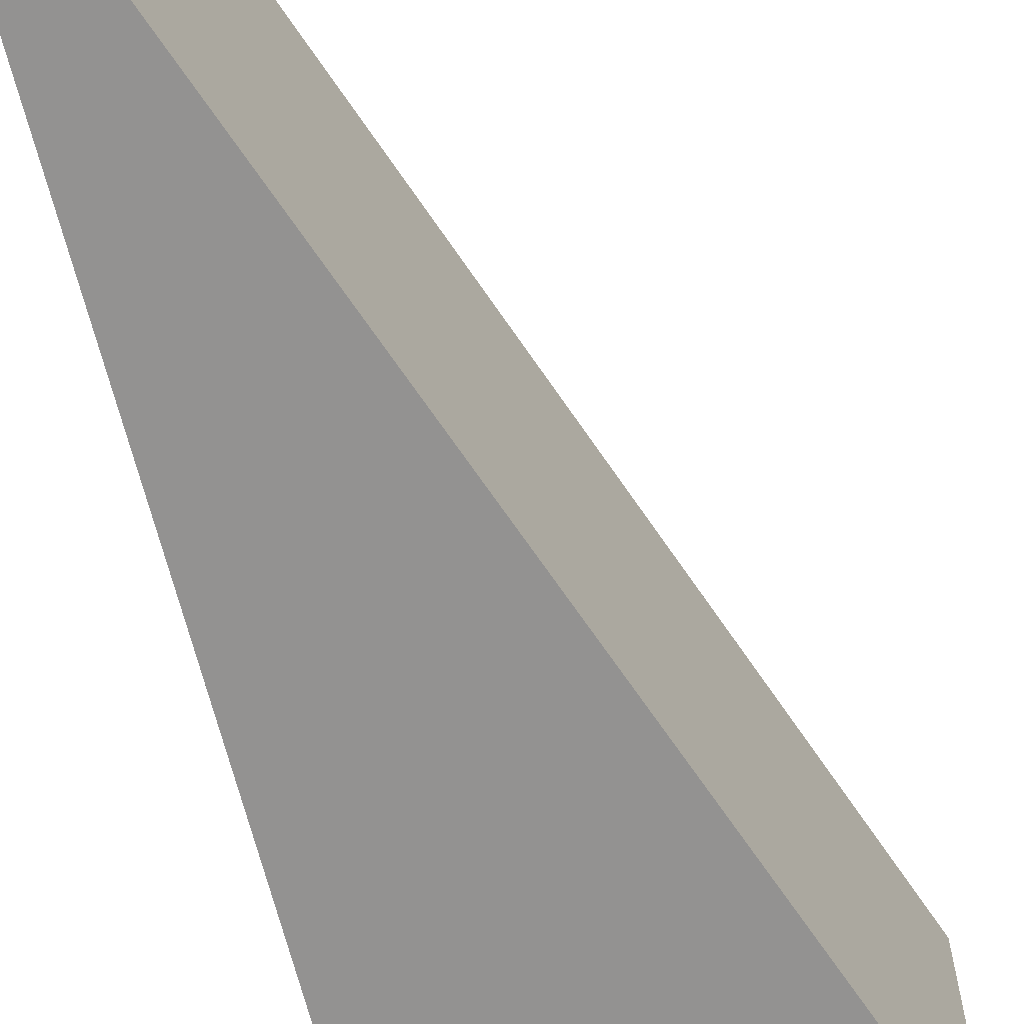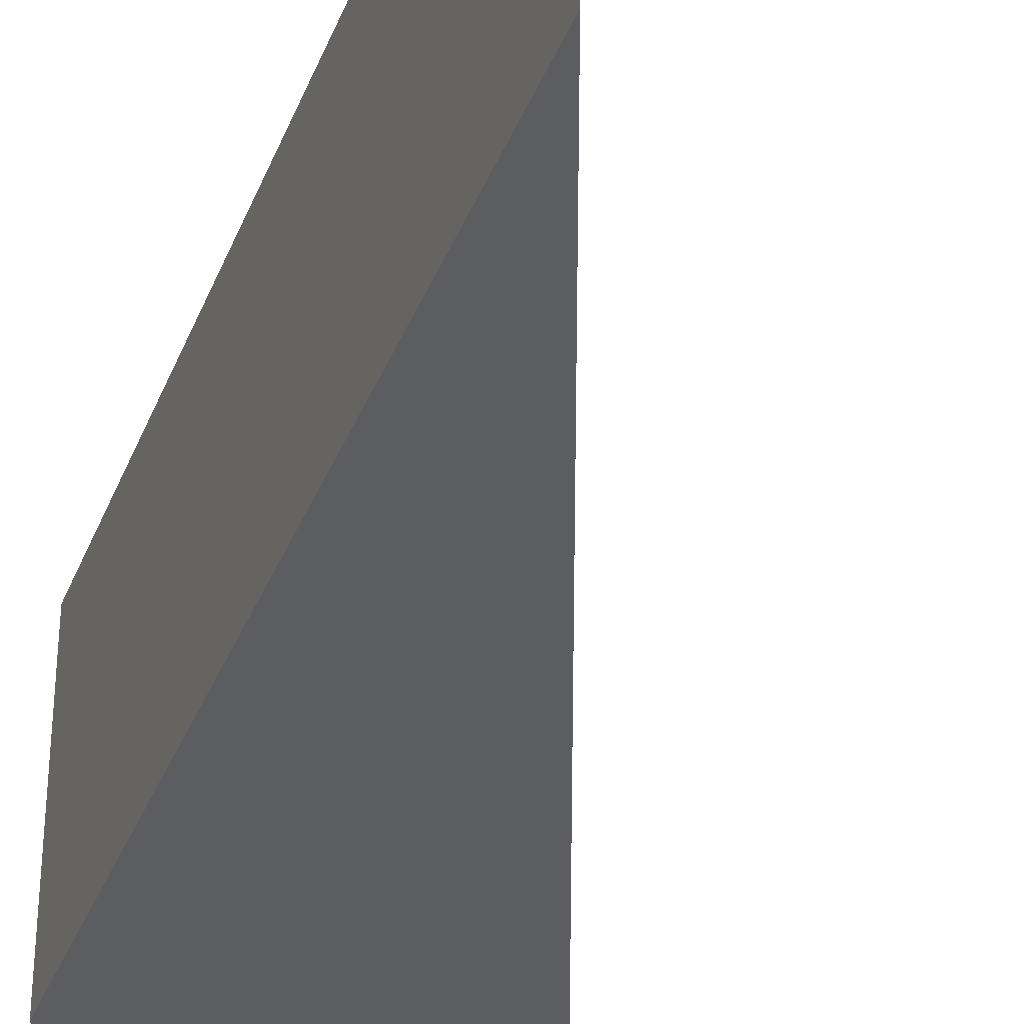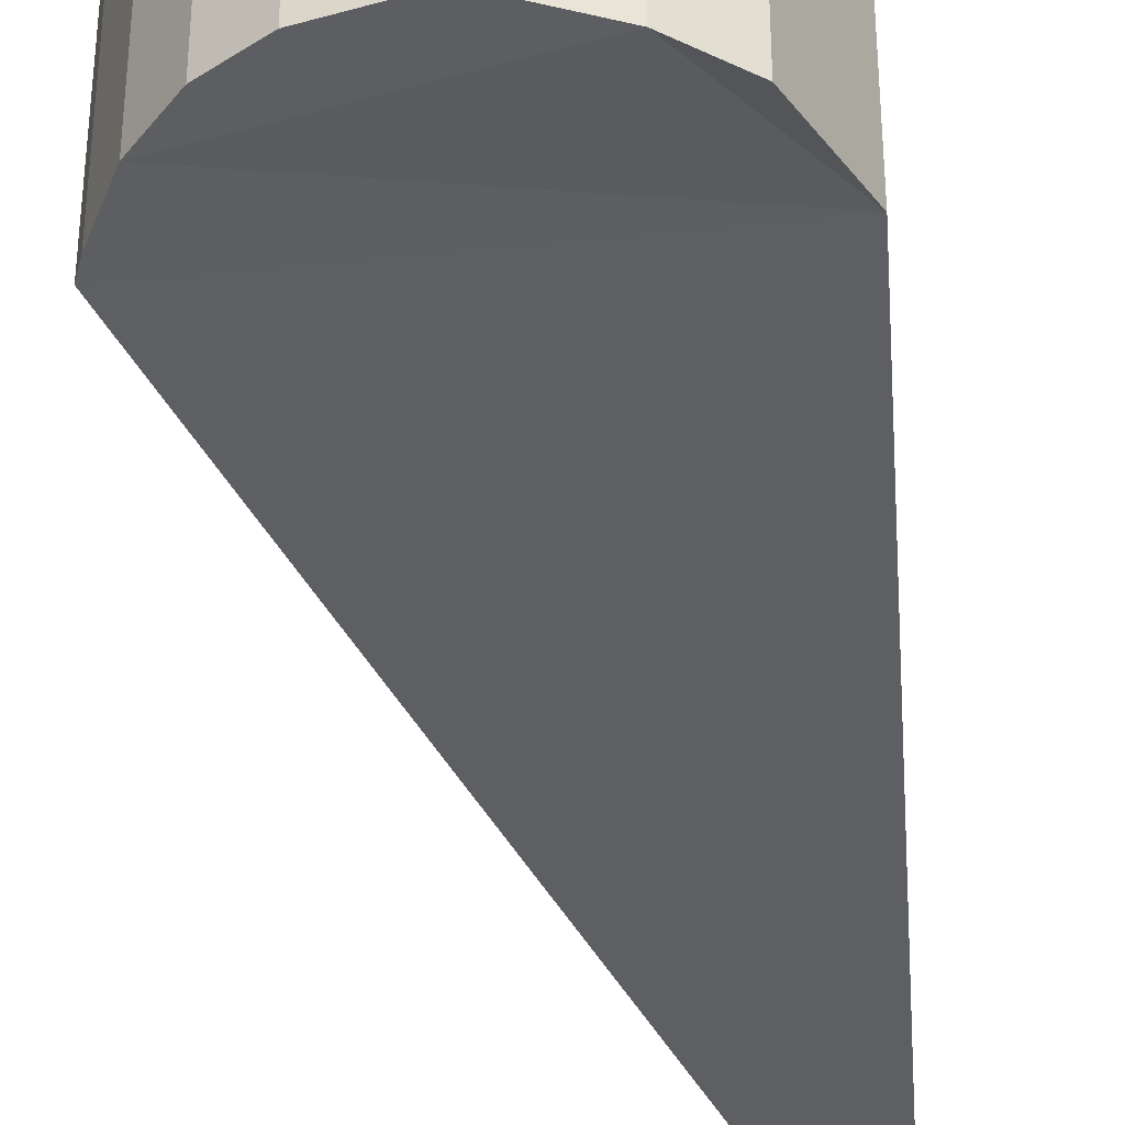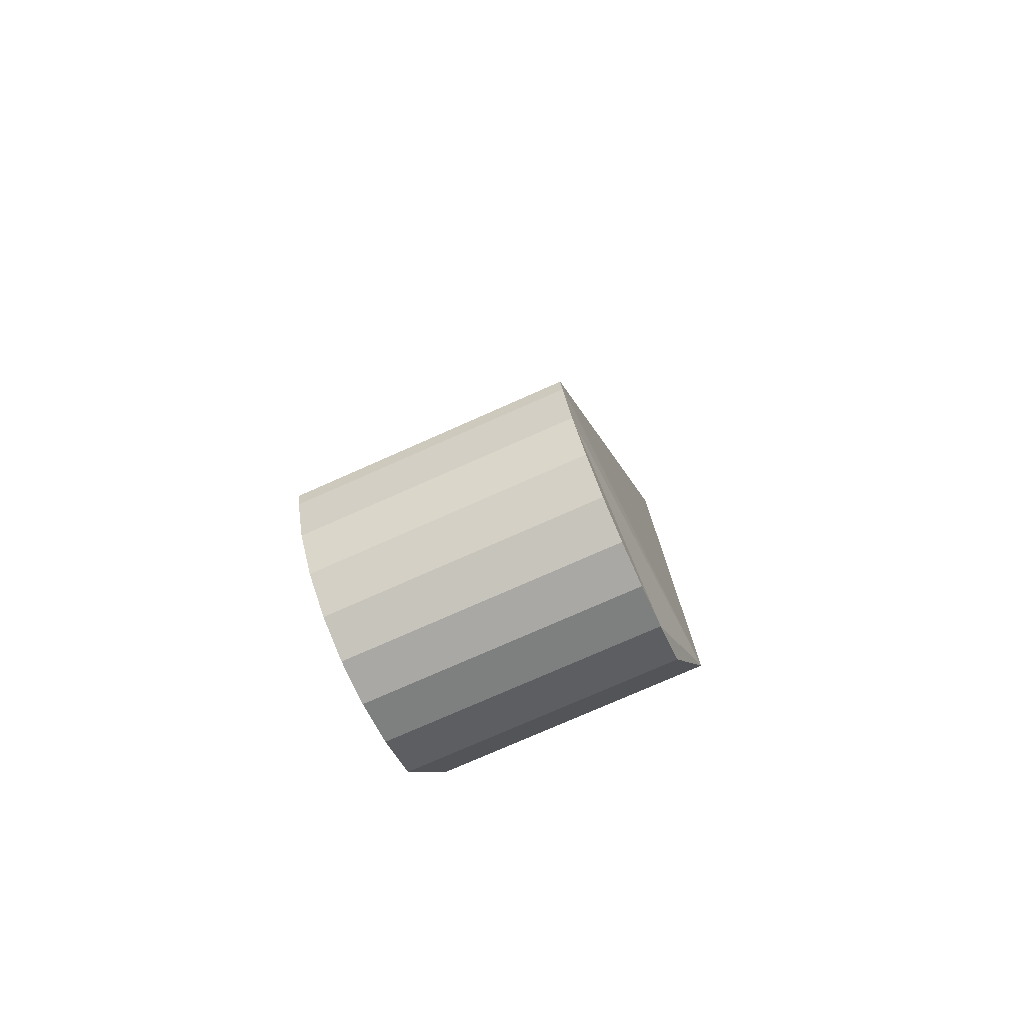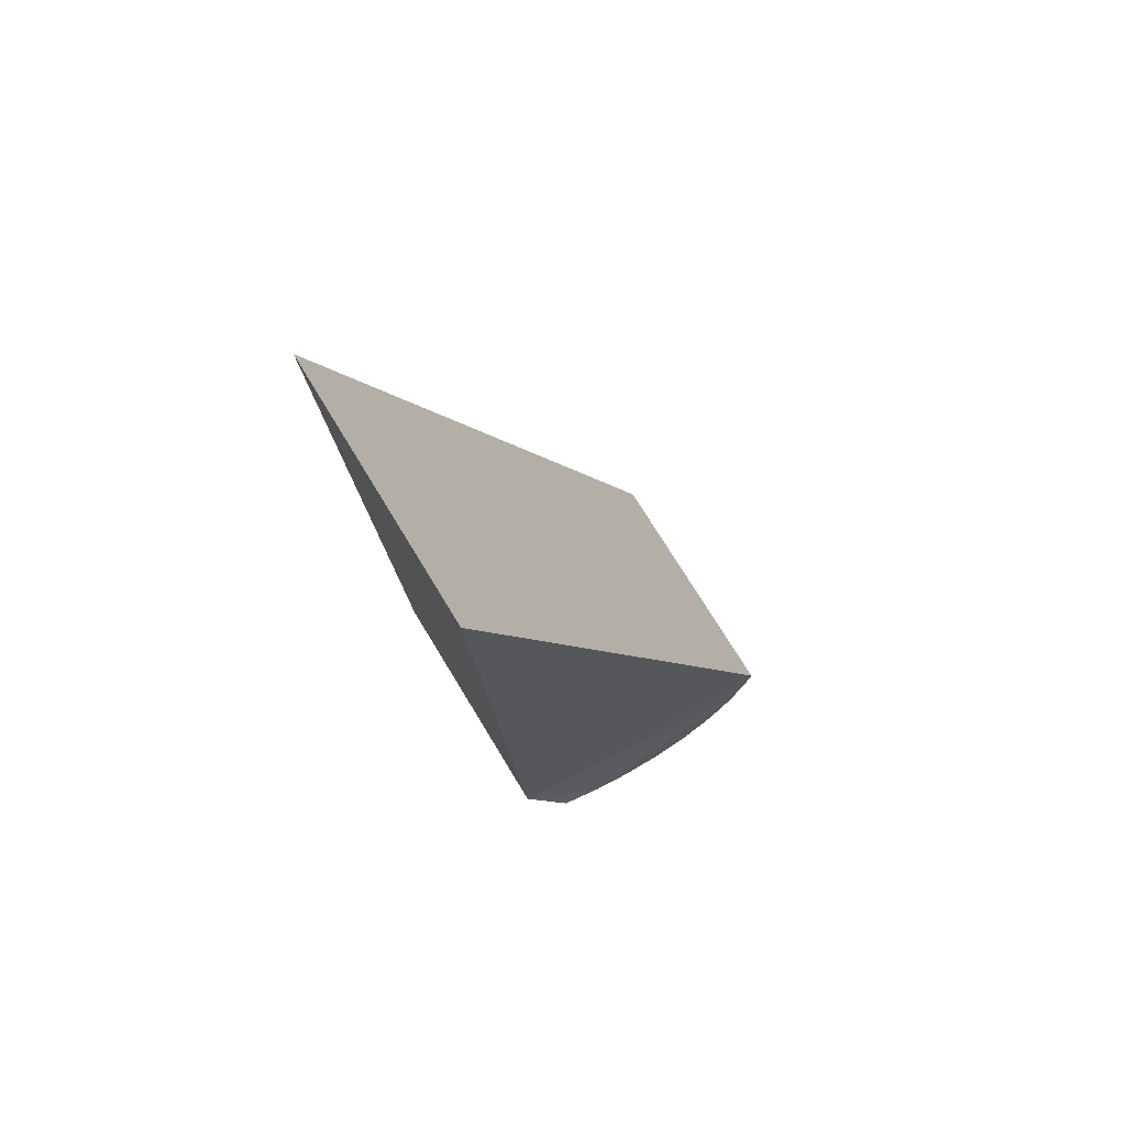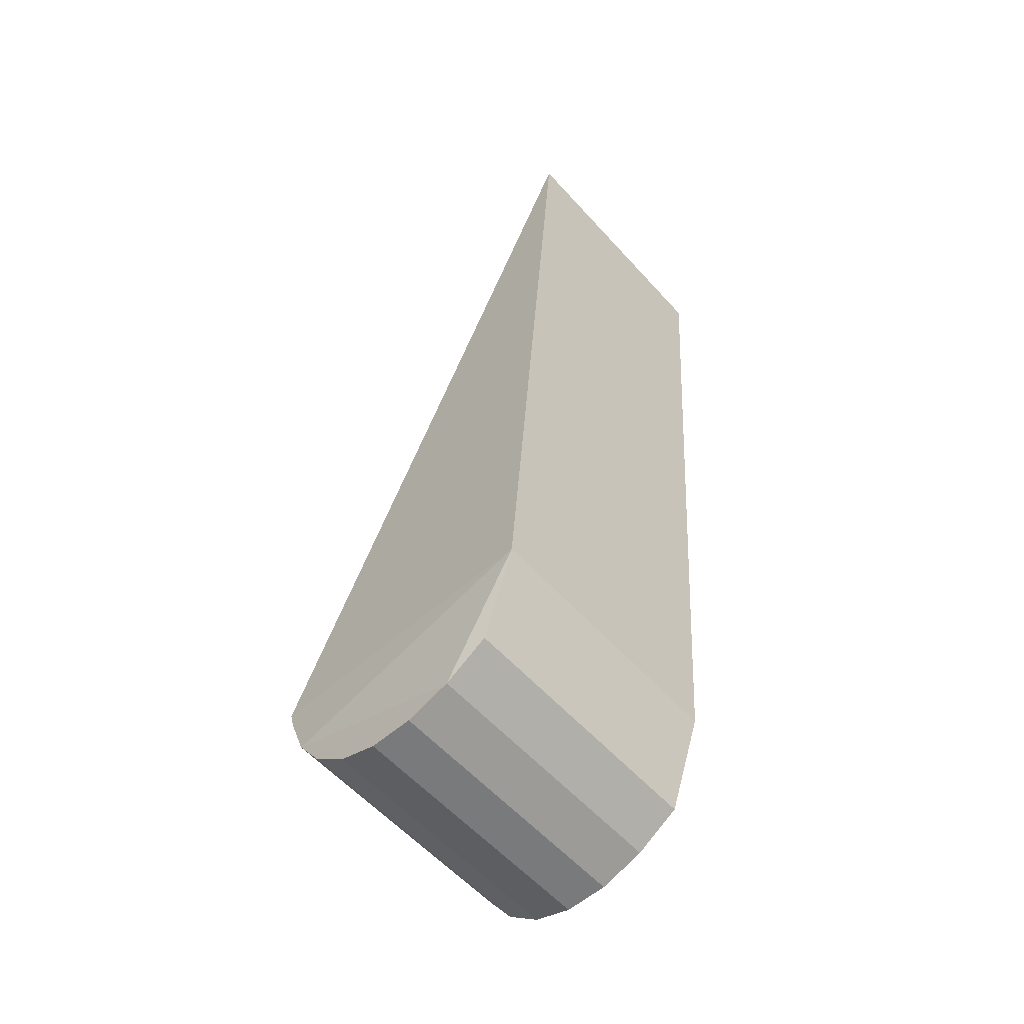
<metadata>
{"format":"obj","ext":"obj","renderer":"f3d","projection":"perspective","resolution":1024,"background":"white","views":[{"elev":-68.4,"azim":11.0,"up":"+Y"},{"elev":-35.8,"azim":-22.8,"up":"+Y"},{"elev":-38.9,"azim":-179.2,"up":"+Y"},{"elev":-75.4,"azim":114.0,"up":"+Z"},{"elev":71.8,"azim":-31.1,"up":"+Z"},{"elev":-57.7,"azim":-138.4,"up":"+Z"}]}
</metadata>
<code>
o Cube.001_Cube.006
v -0.6013 0.7676 2.408
v 0.3739 0.03095 0.1272
v 0.3739 0.7697 0.1272
v 0.3115 0.03095 -0.05424
v -0.4586 0.06876 0.07079
v -0.2137 0.03095 -0.2329
v 0.362 0.7697 0.0807
v 0.362 0.03095 0.0807
v -0.6013 0.02882 2.408
v 0.3115 0.7697 -0.05424
v -0.4586 0.8075 0.07079
v -0.3361 0.03095 -0.1568
v -0.2137 0.7697 -0.2329
v -0.08918 0.7697 -0.2725
v -0.08918 0.03095 -0.2725
v 0.03139 0.7697 -0.2735
v 0.03139 0.03095 -0.2735
v 0.1419 0.7697 -0.2359
v 0.1419 0.03095 -0.2359
v 0.2369 0.7697 -0.1616
v 0.2369 0.03095 -0.1616
v -0.3361 0.7697 -0.1568
f 1 2 3
f 4 5 6
f 7 2 8
f 1 5 9
f 10 11 7
f 12 13 6
f 6 14 15
f 15 16 17
f 17 18 19
f 19 20 21
f 21 10 4
f 4 7 8
f 22 5 11
f 9 2 1
f 5 2 9
f 2 5 8
f 4 6 21
f 19 15 17
f 15 21 6
f 12 6 5
f 8 5 4
f 19 21 15
f 3 2 7
f 11 5 1
f 1 3 11
f 22 11 13
f 14 18 16
f 18 14 20
f 10 13 11
f 3 7 11
f 13 10 20
f 20 14 13
f 22 13 12
f 13 14 6
f 14 16 15
f 16 18 17
f 18 20 19
f 20 10 21
f 10 7 4
f 12 5 22

</code>
